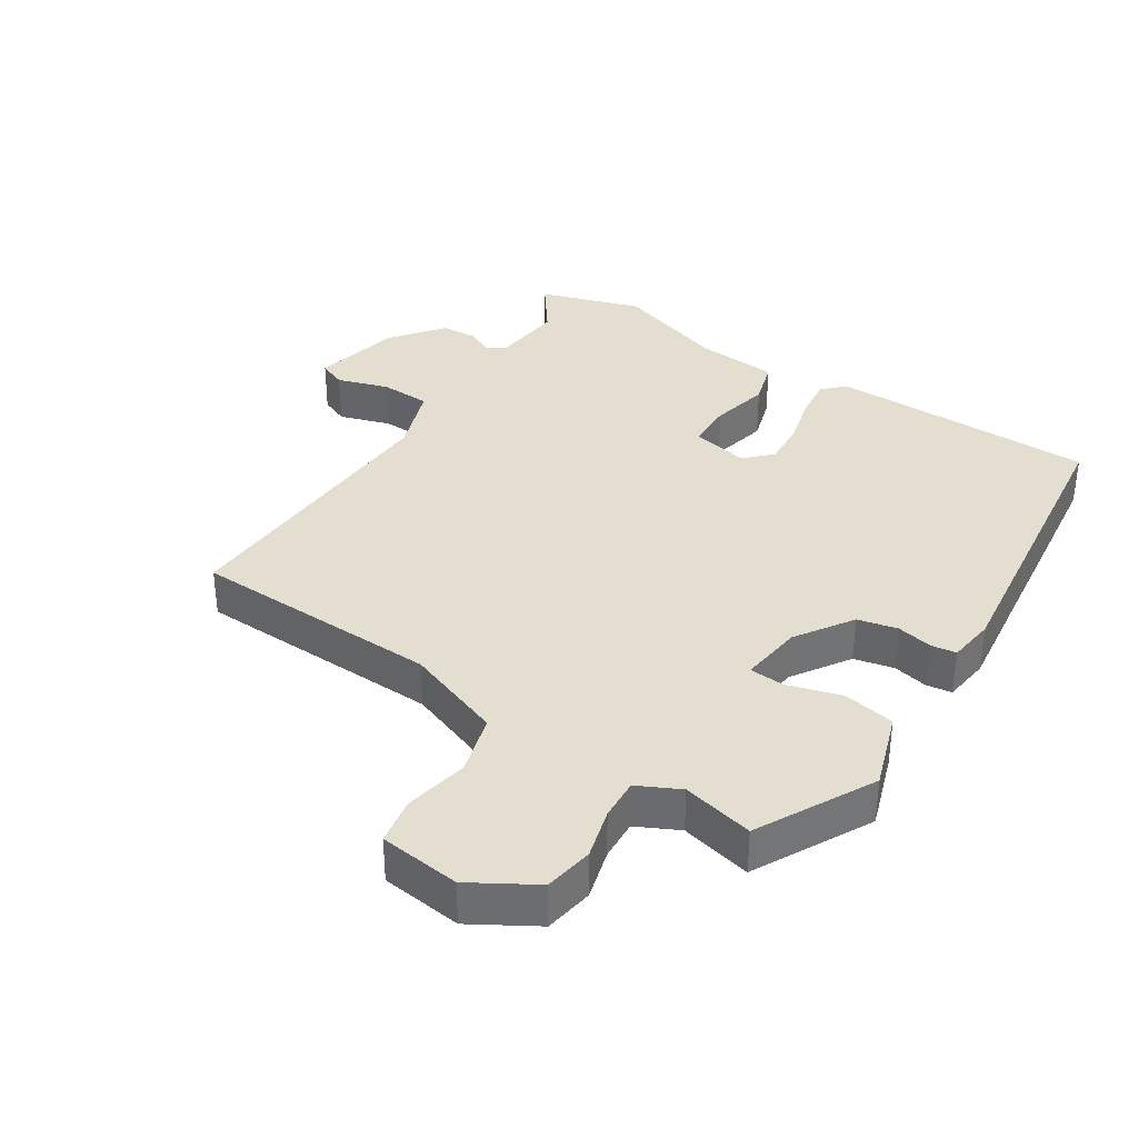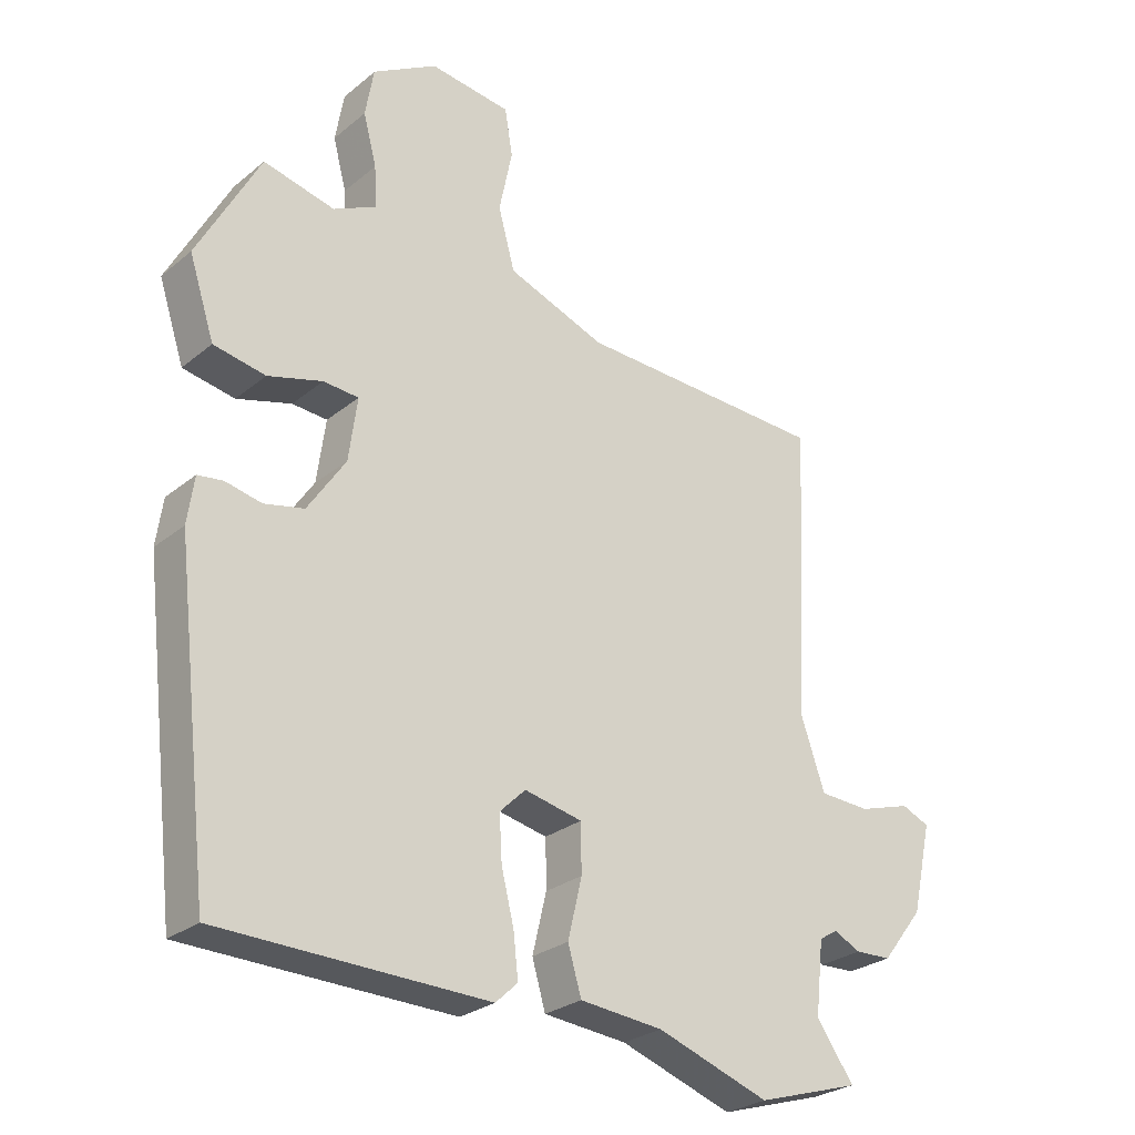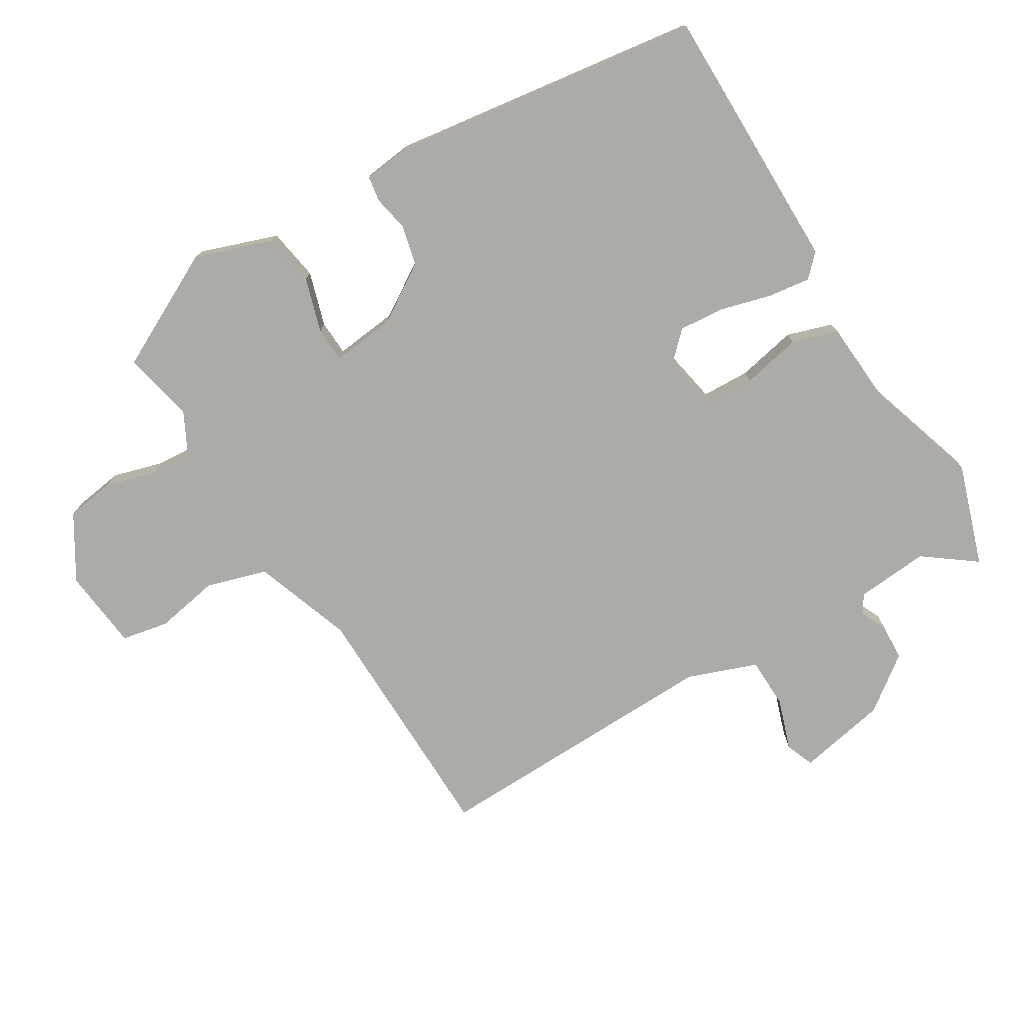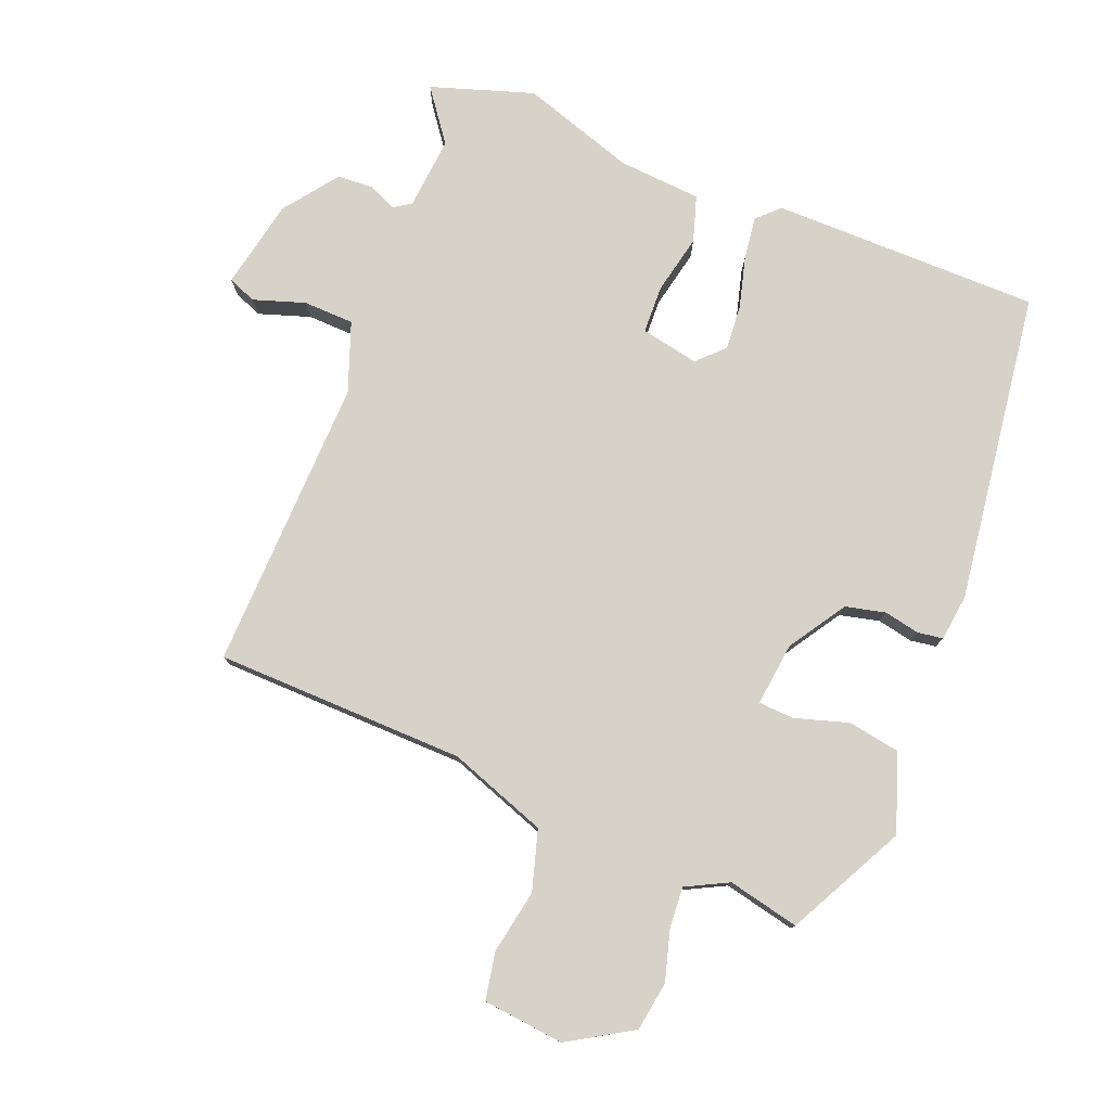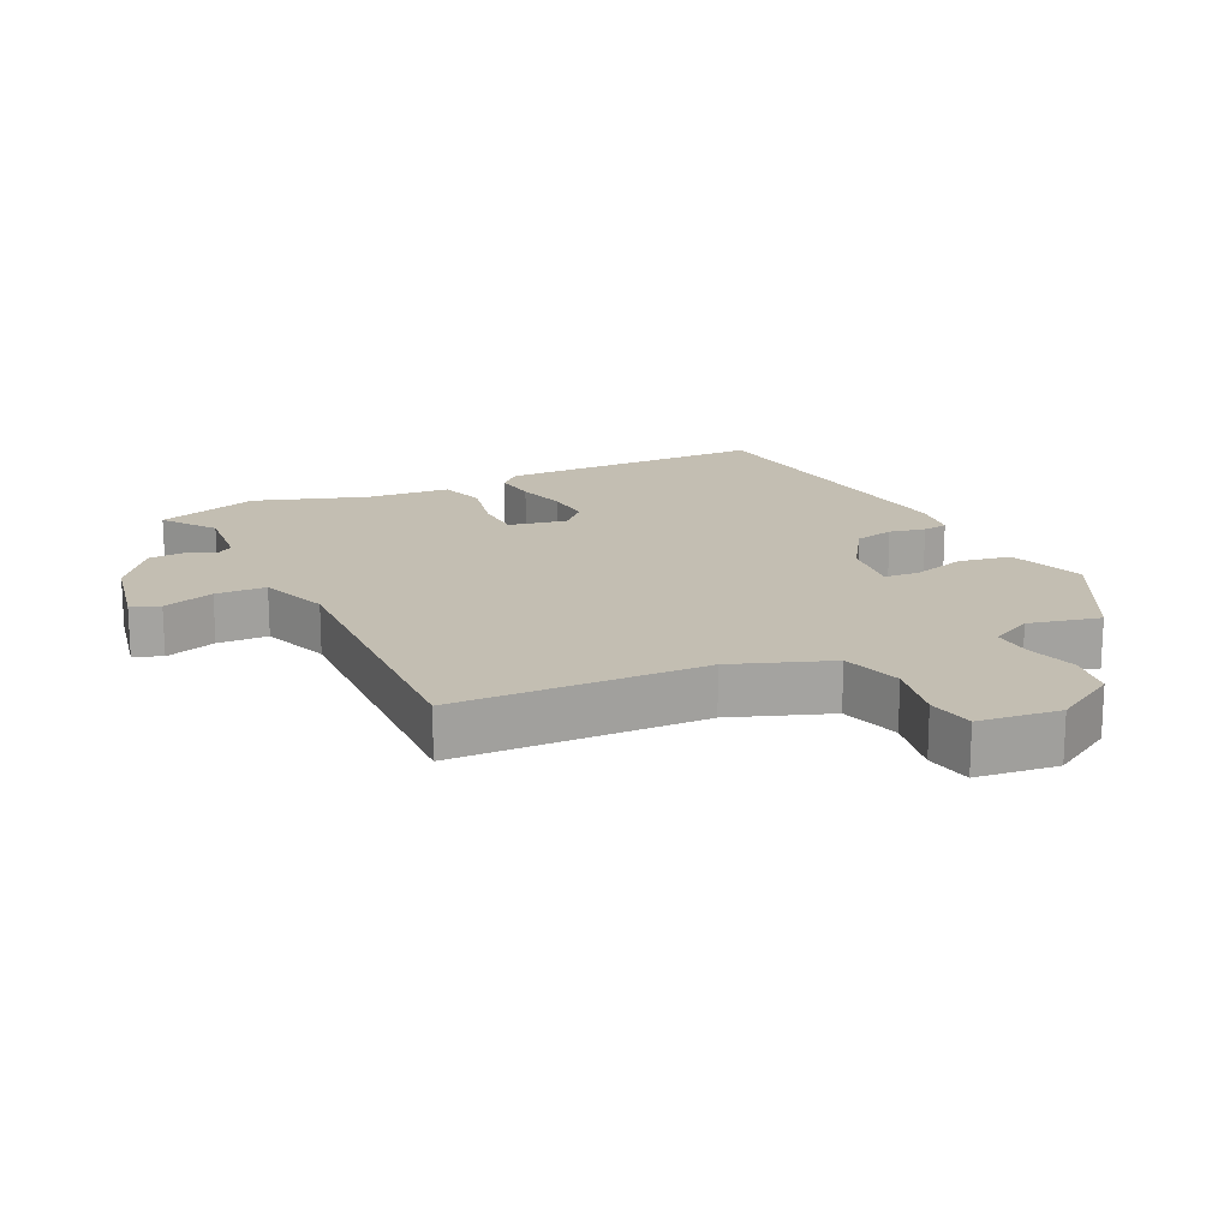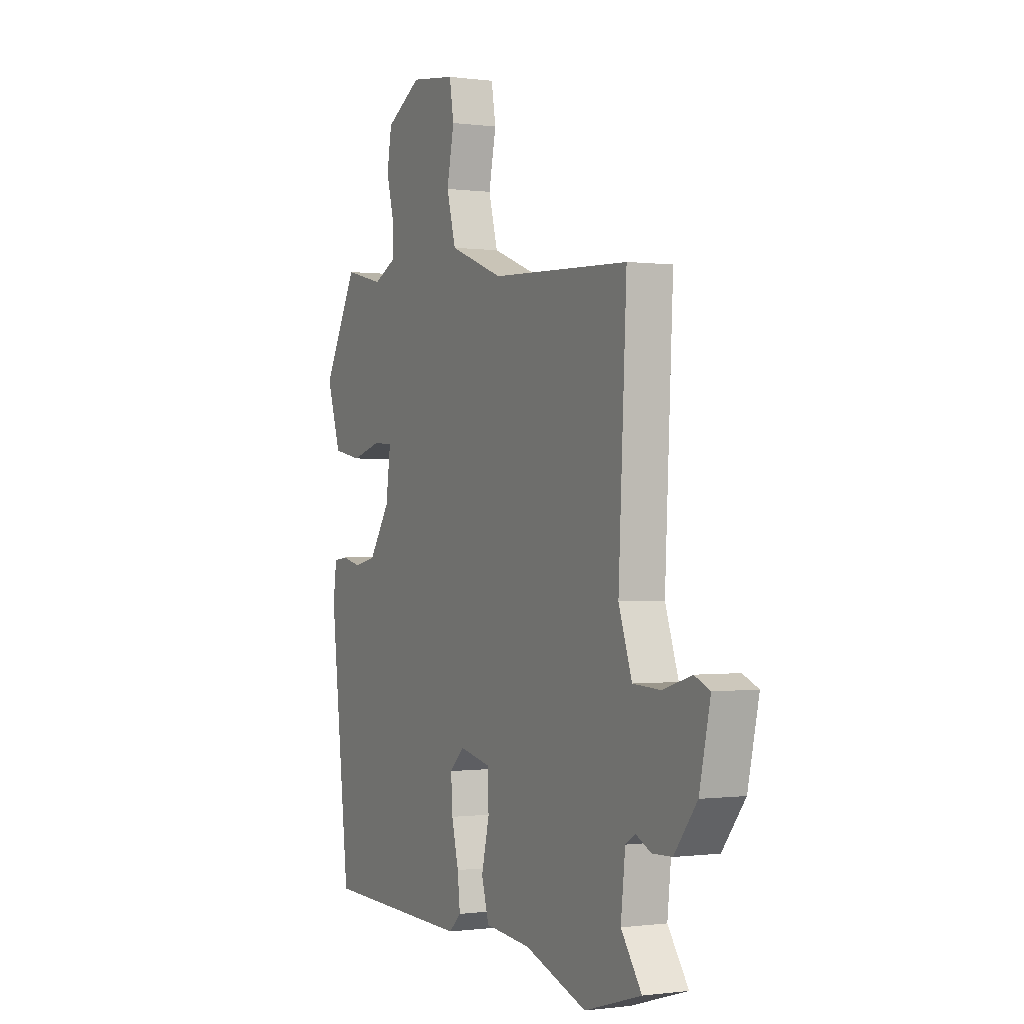
<metadata>
{"format":"obj","ext":"obj","renderer":"f3d","projection":"perspective","resolution":1024,"background":"white","views":[{"elev":35.7,"azim":32.3,"up":"+Y"},{"elev":-26.9,"azim":141.3,"up":"+Z"},{"elev":-76.2,"azim":119.8,"up":"+Y"},{"elev":78.1,"azim":20.6,"up":"+Y"},{"elev":17.5,"azim":-26.5,"up":"+Y"},{"elev":-0.3,"azim":-116.6,"up":"+Z"}]}
</metadata>
<code>
v -0.386 0.07 -0.535
v -0.541 0.07 -0.488
v -0.485 0.07 -0.409
v -0.497 0.07 -0.3
v -0.524 0.07 -0.283
v -0.565 0.07 -0.303
v -0.619 0.07 -0.301
v -0.681 0.07 -0.222
v -0.711 0.07 -0.088
v -0.669 0.07 -0.07
v -0.591 0.07 -0.094
v -0.515 0.07 -0.09
v -0.479 0.07 0.015
v -0.501 0.07 0.456
v -0.125 0.07 0.472
v 0.022 0.07 0.528
v 0.047 0.07 0.619
v 0.027 0.07 0.715
v 0.039 0.07 0.786
v 0.161 0.07 0.802
v 0.258 0.07 0.746
v 0.271 0.07 0.672
v 0.251 0.07 0.596
v 0.248 0.07 0.534
v 0.312 0.07 0.503
v 0.419 0.07 0.529
v 0.513 0.07 0.355
v 0.475 0.07 0.238
v 0.397 0.07 0.223
v 0.315 0.07 0.246
v 0.262 0.07 0.242
v 0.275 0.07 0.147
v 0.332 0.07 0.062
v 0.392 0.07 0.049
v 0.446 0.07 0.061
v 0.484 0.07 0.056
v 0.494 0.07 -0.014
v 0.44 0.07 -0.483
v 0.037 0.07 -0.493
v 0.004 0.07 -0.462
v 0.011 0.07 -0.398
v 0.03 0.07 -0.321
v 0.034 0.07 -0.253
v -0.005 0.07 -0.215
v -0.092 0.07 -0.234
v -0.093 0.07 -0.306
v -0.072 0.07 -0.395
v -0.092 0.07 -0.464
v -0.217 0.07 -0.476
v -0.386 0 -0.535
v -0.541 0 -0.488
v -0.485 0 -0.409
v -0.497 0 -0.3
v -0.524 0 -0.283
v -0.565 0 -0.303
v -0.619 0 -0.301
v -0.681 0 -0.222
v -0.711 0 -0.088
v -0.669 0 -0.07
v -0.591 0 -0.094
v -0.515 0 -0.09
v -0.479 0 0.015
v -0.501 0 0.456
v -0.125 0 0.472
v 0.022 0 0.528
v 0.047 0 0.619
v 0.027 0 0.715
v 0.039 0 0.786
v 0.161 0 0.802
v 0.258 0 0.746
v 0.271 0 0.672
v 0.251 0 0.596
v 0.248 0 0.534
v 0.312 0 0.503
v 0.419 0 0.529
v 0.513 0 0.355
v 0.475 0 0.238
v 0.397 0 0.223
v 0.315 0 0.246
v 0.262 0 0.242
v 0.275 0 0.147
v 0.332 0 0.062
v 0.392 0 0.049
v 0.446 0 0.061
v 0.484 0 0.056
v 0.494 0 -0.014
v 0.44 0 -0.483
v 0.037 0 -0.493
v 0.004 0 -0.462
v 0.011 0 -0.398
v 0.03 0 -0.321
v 0.034 0 -0.253
v -0.005 0 -0.215
v -0.092 0 -0.234
v -0.093 0 -0.306
v -0.072 0 -0.395
v -0.092 0 -0.464
v -0.217 0 -0.476
f 46 47 48 49
f 1 2 3
f 49 1 3
f 46 49 3
f 45 46 3
f 40 41 42
f 39 40 42
f 38 39 42
f 37 38 42
f 36 37 42
f 35 36 42
f 34 35 42
f 33 34 42 43
f 32 33 43 44
f 28 29 30
f 27 28 30
f 26 27 30
f 25 26 30
f 24 25 30 31
f 21 22 23
f 20 21 23
f 19 20 23
f 18 19 23
f 17 18 23
f 16 17 23 24
f 15 16 24 31
f 32 44 45
f 31 32 45
f 15 31 45
f 14 15 45
f 13 14 45
f 9 10 11
f 8 9 11
f 7 8 11
f 6 7 11
f 5 6 11
f 45 3 4
f 13 45 4
f 12 13 4
f 4 5 11 12
f 98 97 96 95
f 52 51 50
f 52 50 98
f 52 98 95
f 52 95 94
f 91 90 89
f 91 89 88
f 91 88 87
f 91 87 86
f 91 86 85
f 91 85 84
f 91 84 83
f 92 91 83 82
f 93 92 82 81
f 79 78 77
f 79 77 76
f 79 76 75
f 79 75 74
f 80 79 74 73
f 72 71 70
f 72 70 69
f 72 69 68
f 72 68 67
f 72 67 66
f 73 72 66 65
f 80 73 65 64
f 94 93 81
f 94 81 80
f 94 80 64
f 94 64 63
f 94 63 62
f 60 59 58
f 60 58 57
f 60 57 56
f 60 56 55
f 60 55 54
f 53 52 94
f 53 94 62
f 53 62 61
f 61 60 54 53
f 1 50 51 2
f 2 51 52 3
f 3 52 53 4
f 4 53 54 5
f 5 54 55 6
f 6 55 56 7
f 7 56 57 8
f 8 57 58 9
f 9 58 59 10
f 10 59 60 11
f 11 60 61 12
f 12 61 62 13
f 13 62 63 14
f 14 63 64 15
f 15 64 65 16
f 16 65 66 17
f 17 66 67 18
f 18 67 68 19
f 19 68 69 20
f 20 69 70 21
f 21 70 71 22
f 22 71 72 23
f 23 72 73 24
f 24 73 74 25
f 25 74 75 26
f 26 75 76 27
f 27 76 77 28
f 28 77 78 29
f 29 78 79 30
f 30 79 80 31
f 31 80 81 32
f 32 81 82 33
f 33 82 83 34
f 34 83 84 35
f 35 84 85 36
f 36 85 86 37
f 37 86 87 38
f 38 87 88 39
f 39 88 89 40
f 40 89 90 41
f 41 90 91 42
f 42 91 92 43
f 43 92 93 44
f 44 93 94 45
f 45 94 95 46
f 46 95 96 47
f 47 96 97 48
f 48 97 98 49
f 49 98 50 1

</code>
